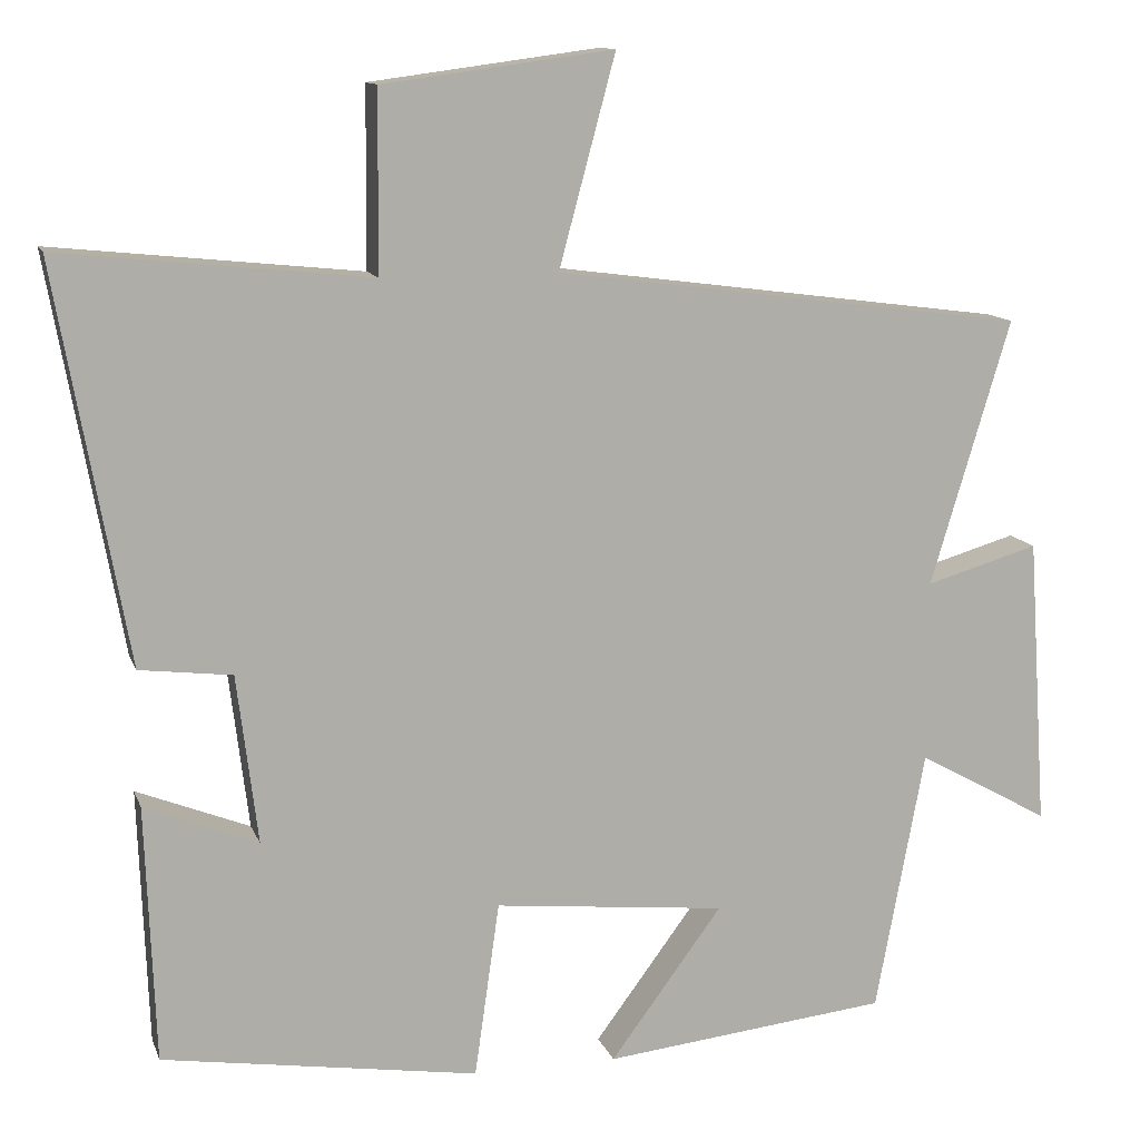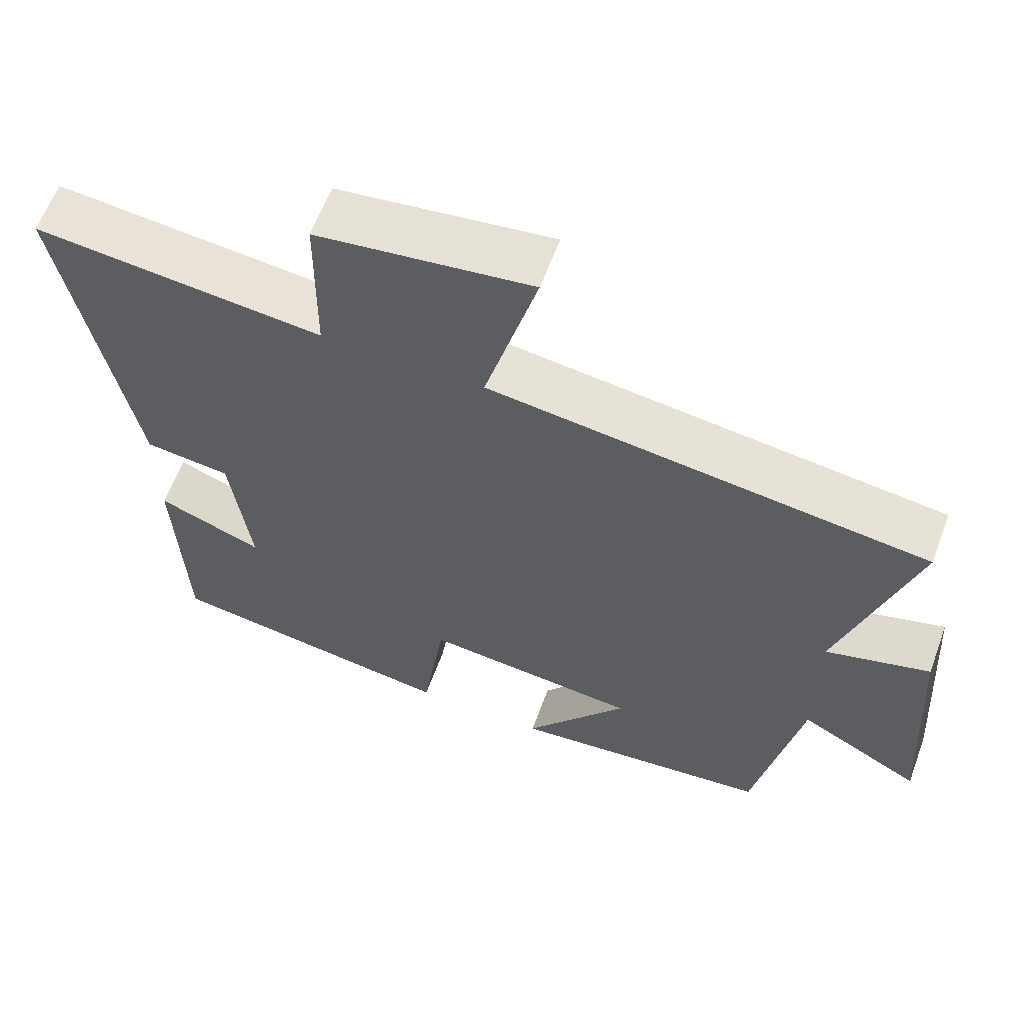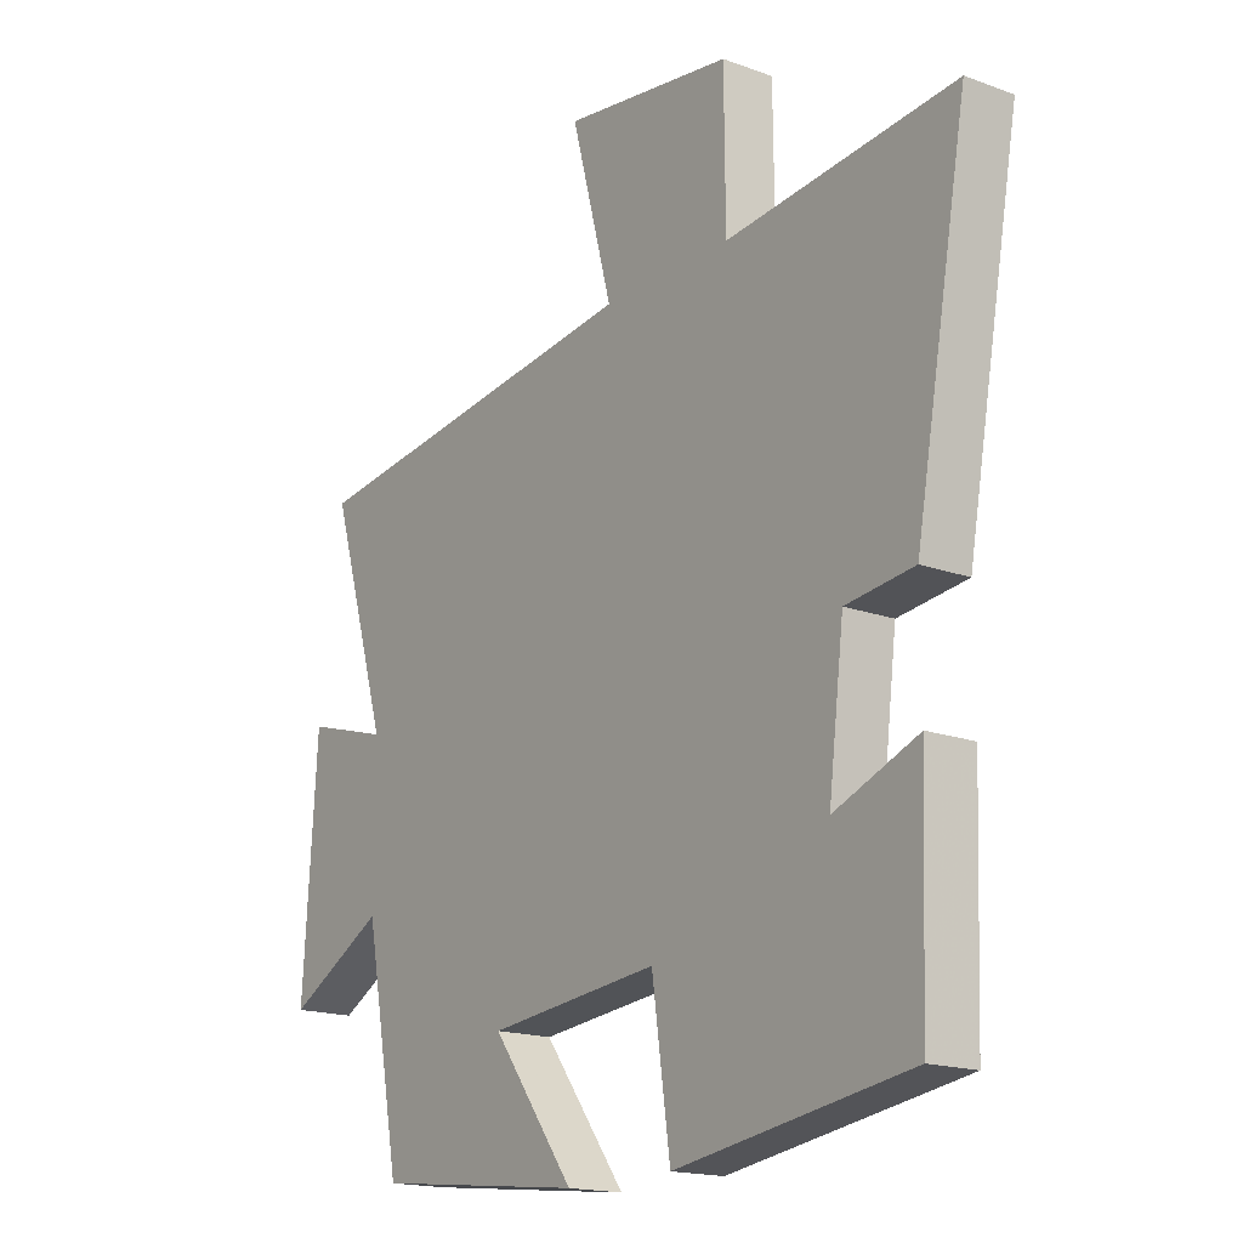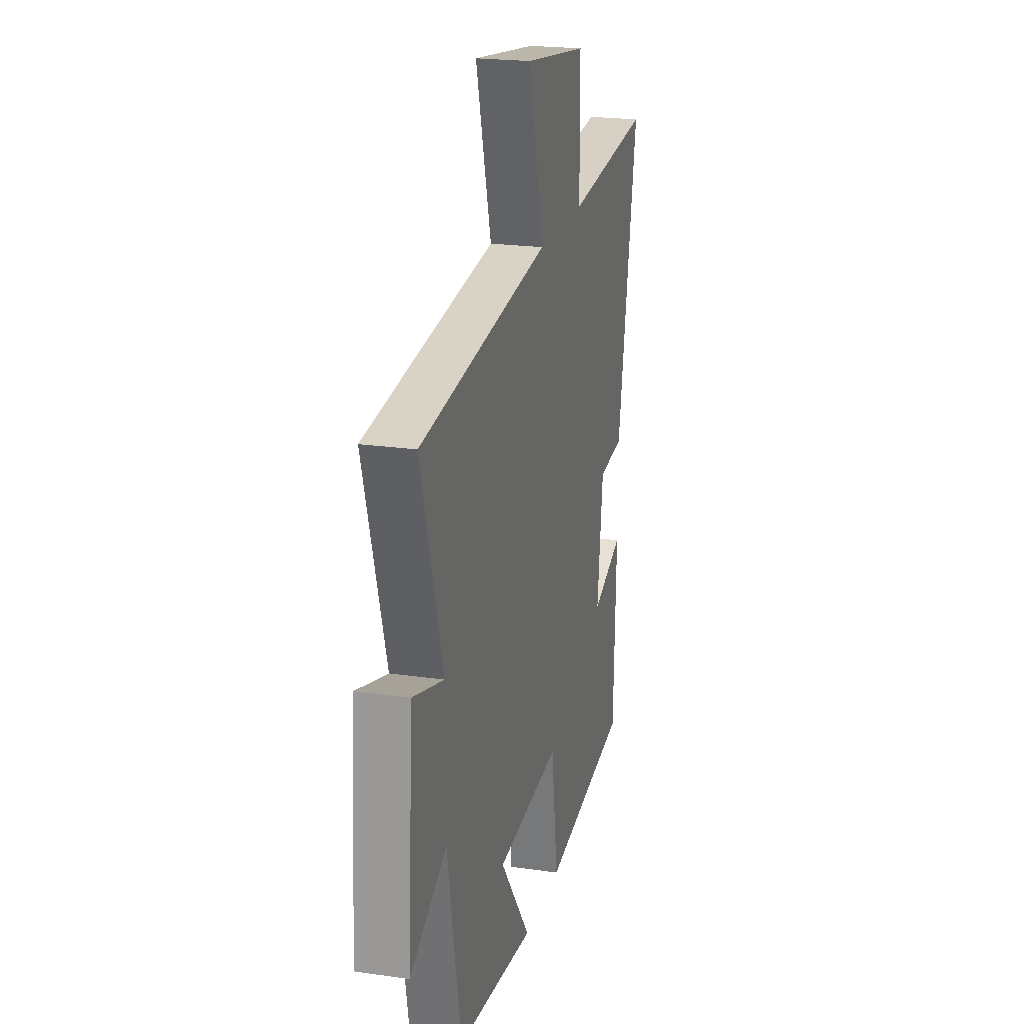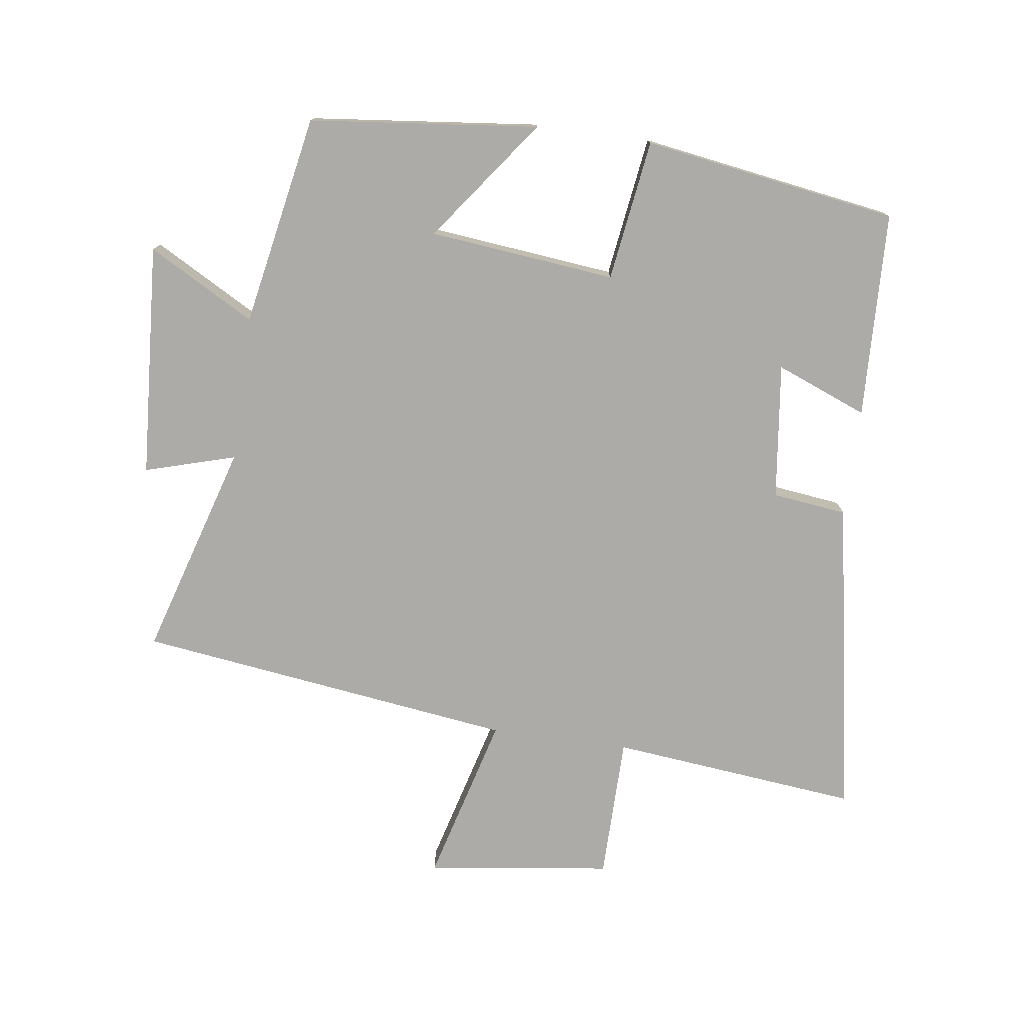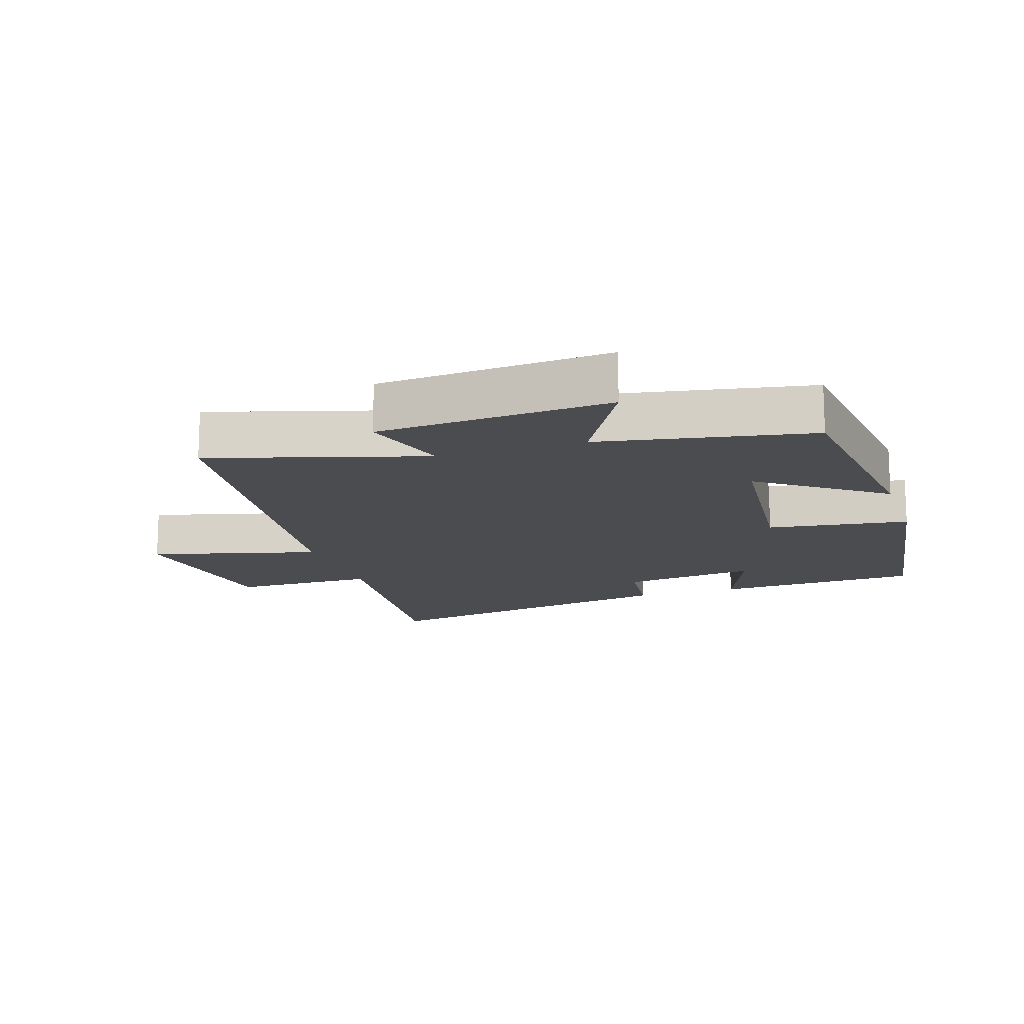
<metadata>
{"format":"obj","ext":"obj","renderer":"f3d","projection":"perspective","resolution":1024,"background":"white","views":[{"elev":12.1,"azim":-15.5,"up":"+Z"},{"elev":61.7,"azim":20.3,"up":"+Z"},{"elev":-17.2,"azim":-126.3,"up":"+Z"},{"elev":21.5,"azim":104.4,"up":"+Z"},{"elev":-76.5,"azim":172.1,"up":"+Y"},{"elev":-14.7,"azim":108.3,"up":"+Y"}]}
</metadata>
<code>
v -0.488 0.07 -0.439
v -0.5 0.07 -0.12
v -0.359 0.07 -0.176
v -0.385 0.07 0.034
v -0.5 0.07 0.048
v -0.589 0.07 0.54
v -0.204 0.07 0.5
v -0.202 0.07 0.722
v 0.084 0.07 0.76
v 0.014 0.07 0.5
v 0.599 0.07 0.423
v 0.5 0.07 0.093
v 0.64 0.07 0.134
v 0.664 0.07 -0.226
v 0.5 0.07 -0.135
v 0.439 0.07 -0.461
v 0.085 0.07 -0.5
v 0.224 0.07 -0.312
v -0.064 0.07 -0.282
v -0.095 0.07 -0.5
v -0.488 0 -0.439
v -0.5 0 -0.12
v -0.359 0 -0.176
v -0.385 0 0.034
v -0.5 0 0.048
v -0.589 0 0.54
v -0.204 0 0.5
v -0.202 0 0.722
v 0.084 0 0.76
v 0.014 0 0.5
v 0.599 0 0.423
v 0.5 0 0.093
v 0.64 0 0.134
v 0.664 0 -0.226
v 0.5 0 -0.135
v 0.439 0 -0.461
v 0.085 0 -0.5
v 0.224 0 -0.312
v -0.064 0 -0.282
v -0.095 0 -0.5
f 19 20 1
f 15 16 17 18
f 15 18 19
f 12 13 14 15
f 12 15 19
f 10 11 12 19
f 7 8 9 10
f 7 10 19
f 4 5 6 7
f 3 4 7 19
f 1 2 3
f 1 3 19
f 21 40 39
f 38 37 36 35
f 39 38 35
f 35 34 33 32
f 39 35 32
f 39 32 31 30
f 30 29 28 27
f 39 30 27
f 27 26 25 24
f 39 27 24 23
f 23 22 21
f 39 23 21
f 1 21 22 2
f 2 22 23 3
f 3 23 24 4
f 4 24 25 5
f 5 25 26 6
f 6 26 27 7
f 7 27 28 8
f 8 28 29 9
f 9 29 30 10
f 10 30 31 11
f 11 31 32 12
f 12 32 33 13
f 13 33 34 14
f 14 34 35 15
f 15 35 36 16
f 16 36 37 17
f 17 37 38 18
f 18 38 39 19
f 19 39 40 20
f 20 40 21 1

</code>
